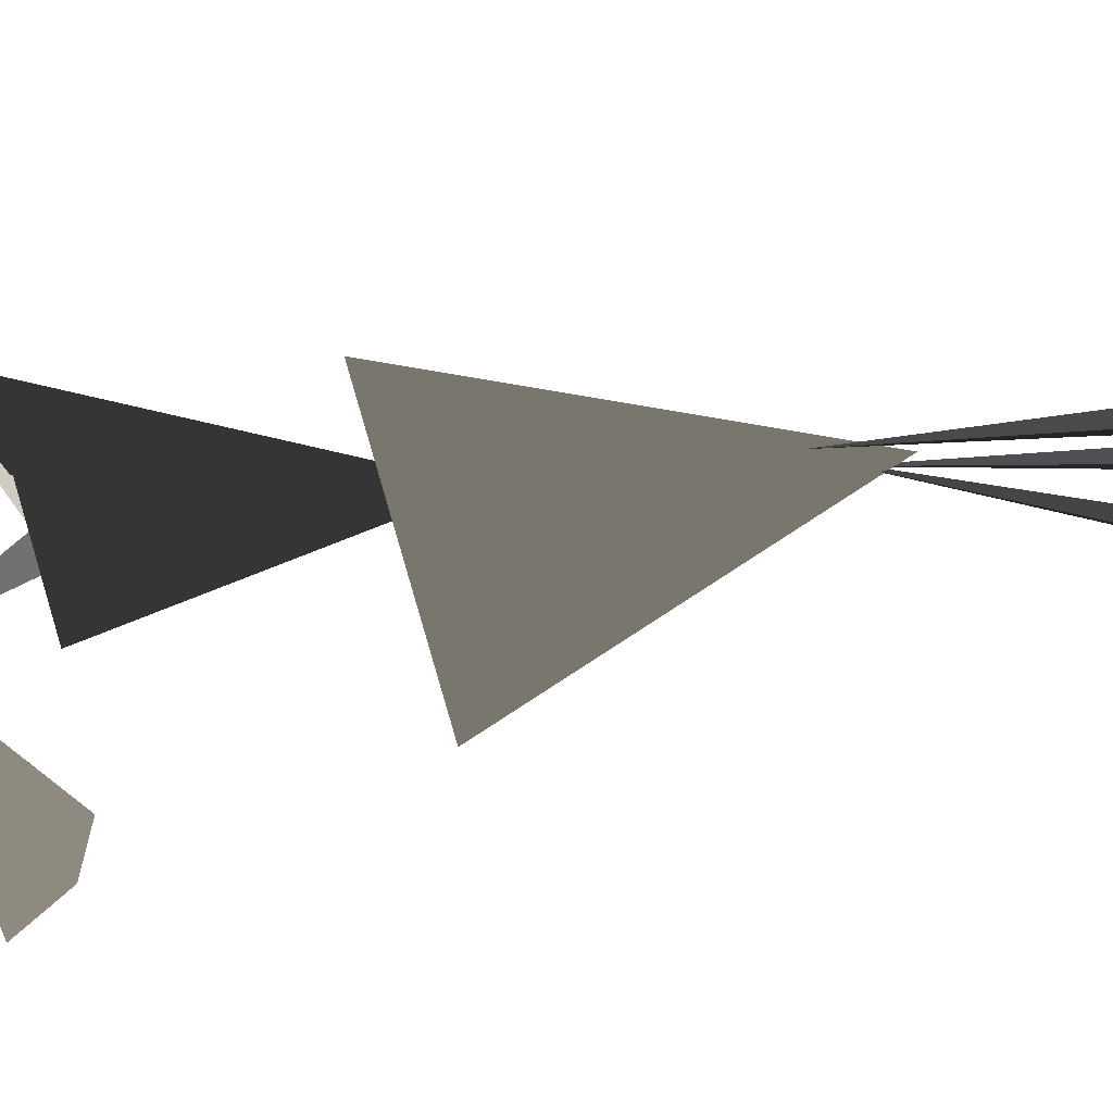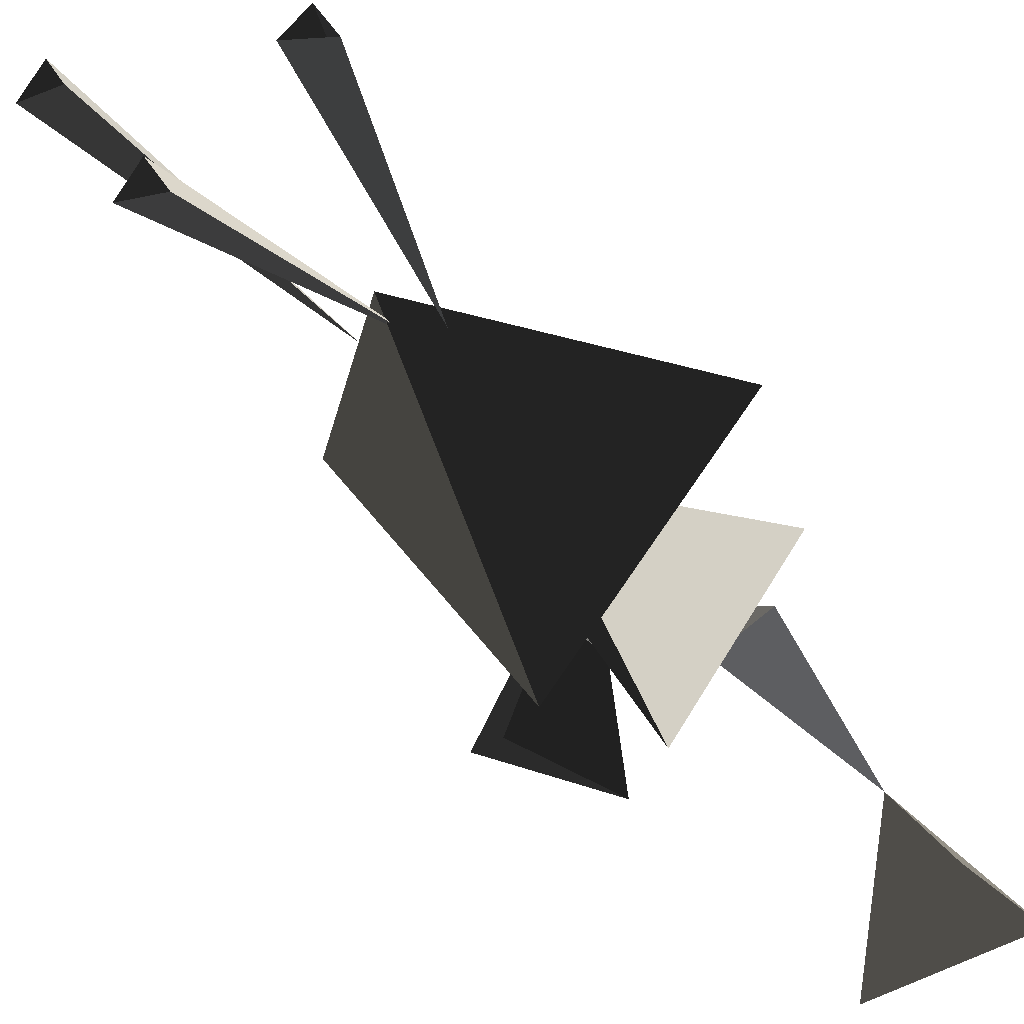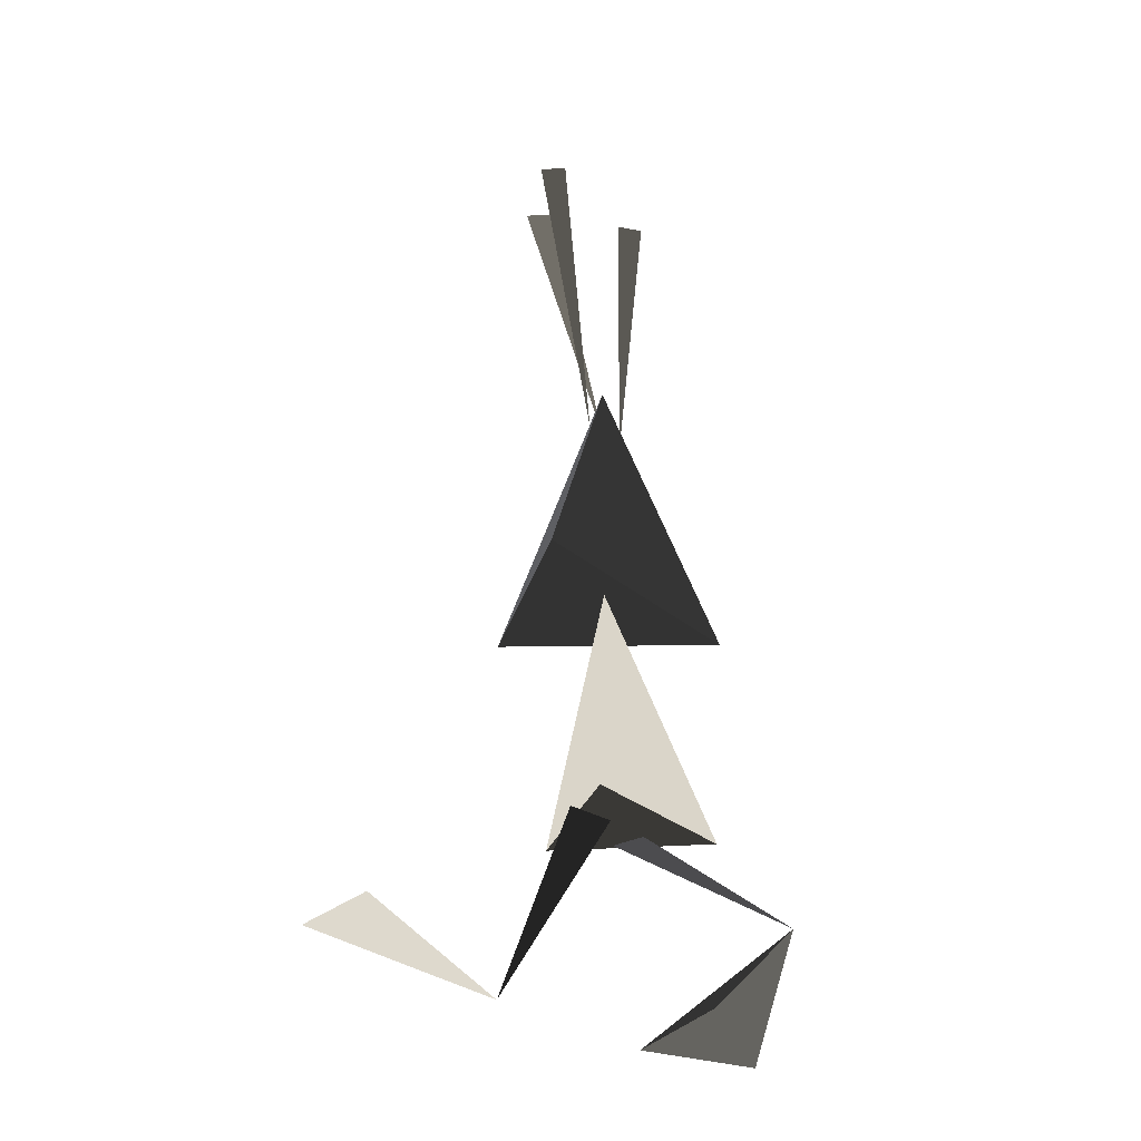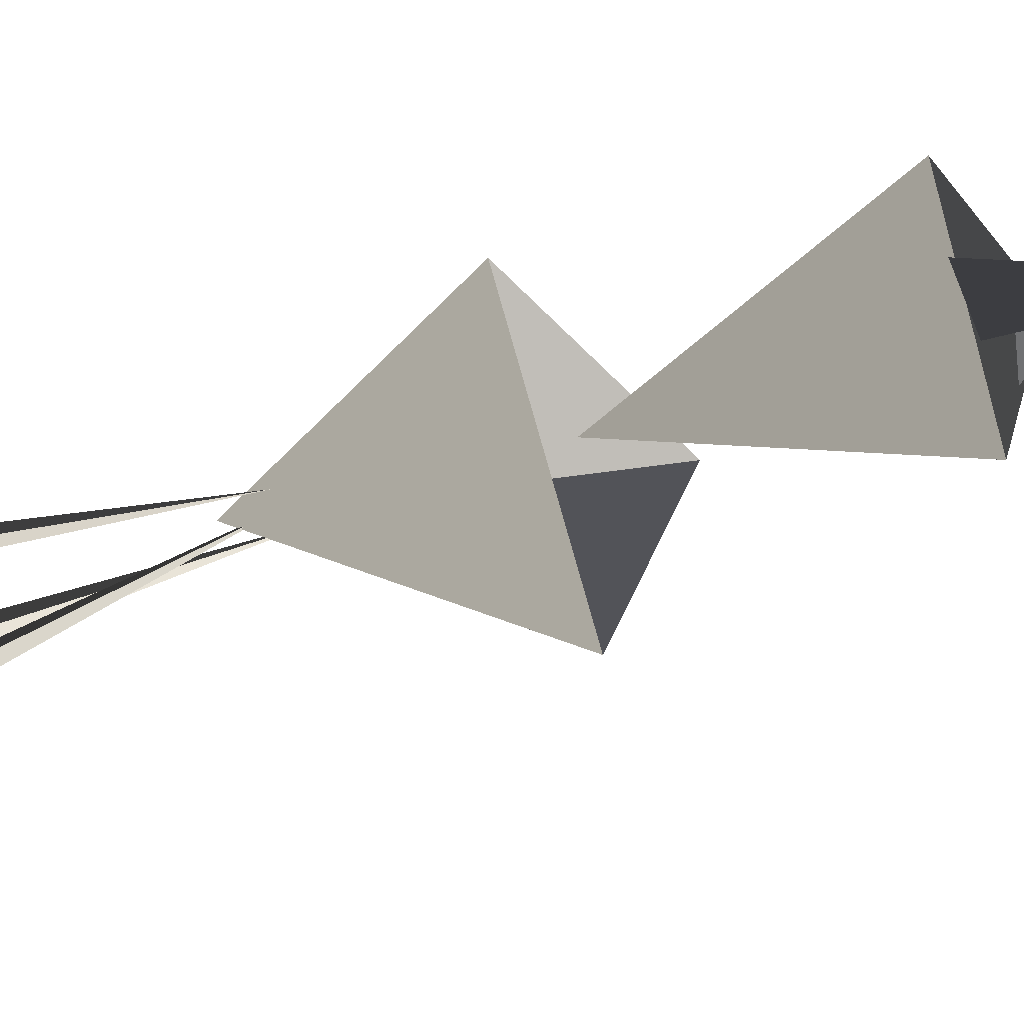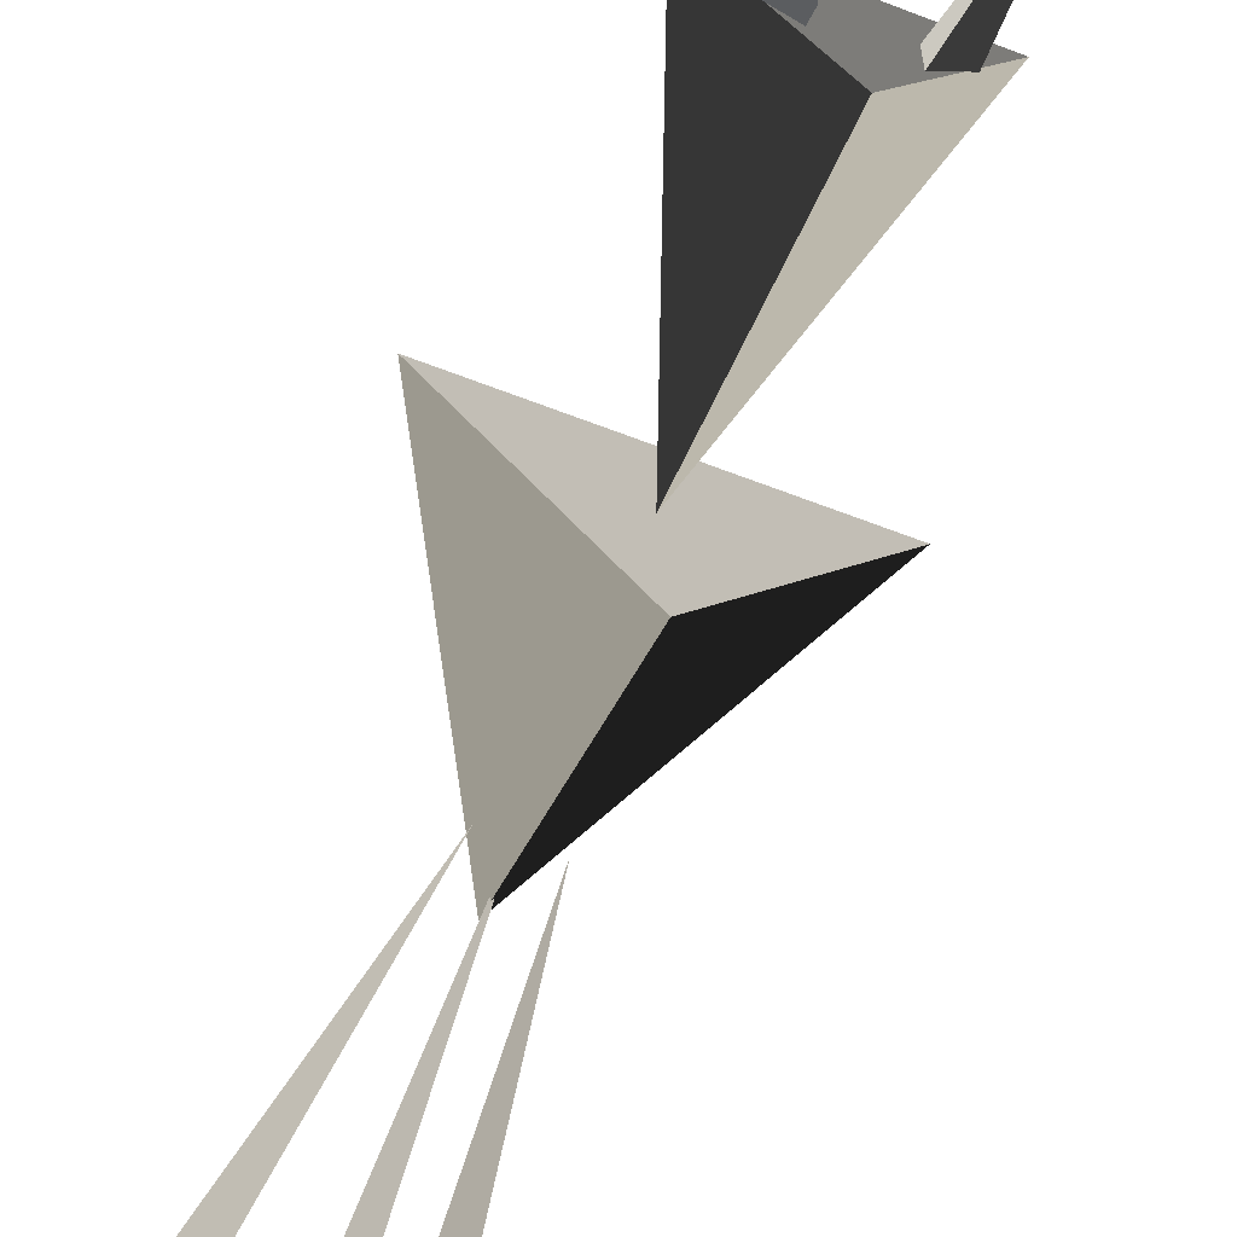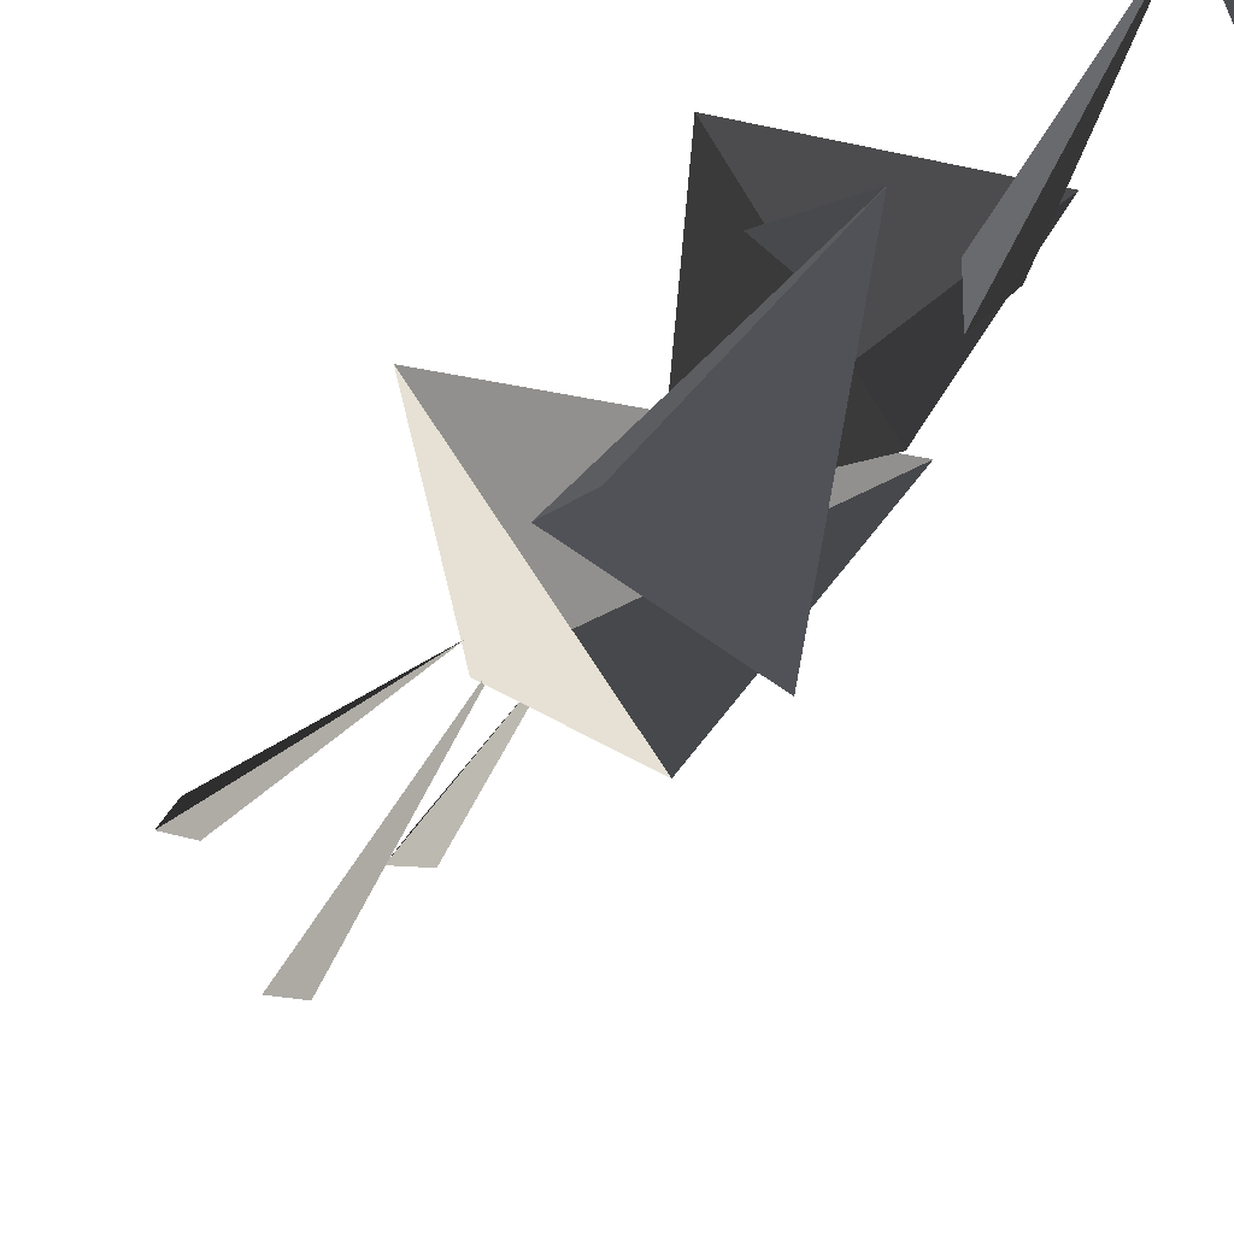
<metadata>
{"format":"obj","ext":"obj","renderer":"f3d","projection":"perspective","resolution":1024,"background":"white","views":[{"elev":-9.4,"azim":113.3,"up":"+Z"},{"elev":-25.6,"azim":-159.7,"up":"+Z"},{"elev":-29.2,"azim":-51.7,"up":"+Y"},{"elev":-25.8,"azim":-62.8,"up":"+Z"},{"elev":-63.6,"azim":-21.4,"up":"+Z"},{"elev":-21.6,"azim":-23.2,"up":"+Z"}]}
</metadata>
<code>
v -0 0.4578 -0.1526
v 0.1831 0.4578 0.1373
v -0.1984 0.4578 0.1373
v -0 0.9919 -0
v -0 1.495 -0
v -0.2899 0.9613 0.09156
v 0.2899 0.9613 0.09156
v -0.04578 0.4578 0.04578
v -0.06104 0.4578 -0.03052
v -0.1526 0.4578 0.03052
v -0.1984 0.2747 -0.473
v -0.4425 0.2289 -0.3815
v -0.351 0.3052 -0.3052
v -0.1984 0.09156 -0.1068
v 0.06104 0.4578 0.04578
v 0.06104 0.4578 -0.03052
v 0.1221 0.4578 0.03052
v 0.1831 0.0763 -0.06104
v 0.4273 0.0763 0.04578
v 0.3357 0.1831 0.01526
v 0.1831 0.2441 0.3052
v -0 0.9613 -0.2899
v -0.1831 2.029 -0.03052
v -0.1526 2.029 0.01526
v -0.04578 1.389 -0
v -0.1221 2.045 -0.03052
v -0.03052 2.075 -0.1984
v -0 2.075 -0.1526
v -0 1.389 -0
v 0.03052 2.075 -0.1984
v 0.1068 2.045 -0.03052
v 0.1373 2.029 0.01526
v 0.06104 1.389 -0
v 0.1679 2.029 -0.03052
v -0 -0 -0
f 3 2 4
f 1 4 2
f 3 4 1
f 7 5 6
f 22 6 5
f 5 7 22
f 14 9 8
f 14 8 10
f 14 10 9
f 13 12 14
f 11 13 14
f 11 12 13
f 16 21 15
f 15 21 17
f 17 21 16
f 19 20 21
f 20 18 21
f 19 18 20
f 24 23 25
f 23 26 25
f 25 26 24
f 28 27 29
f 27 30 29
f 29 30 28
f 32 31 33
f 31 34 33
f 33 34 32

</code>
